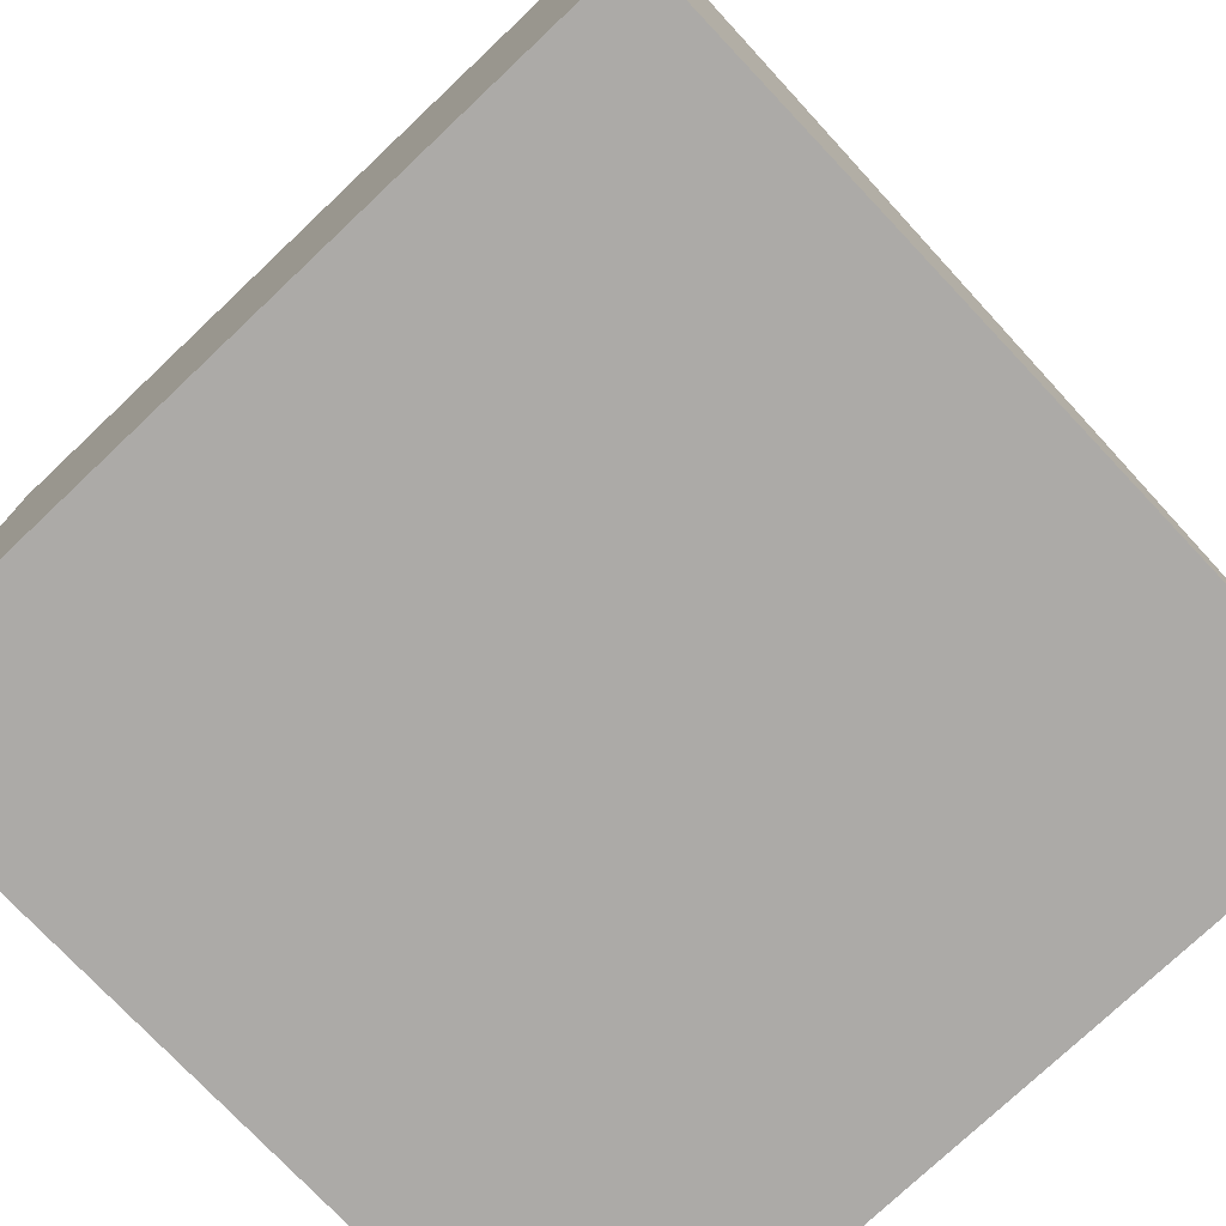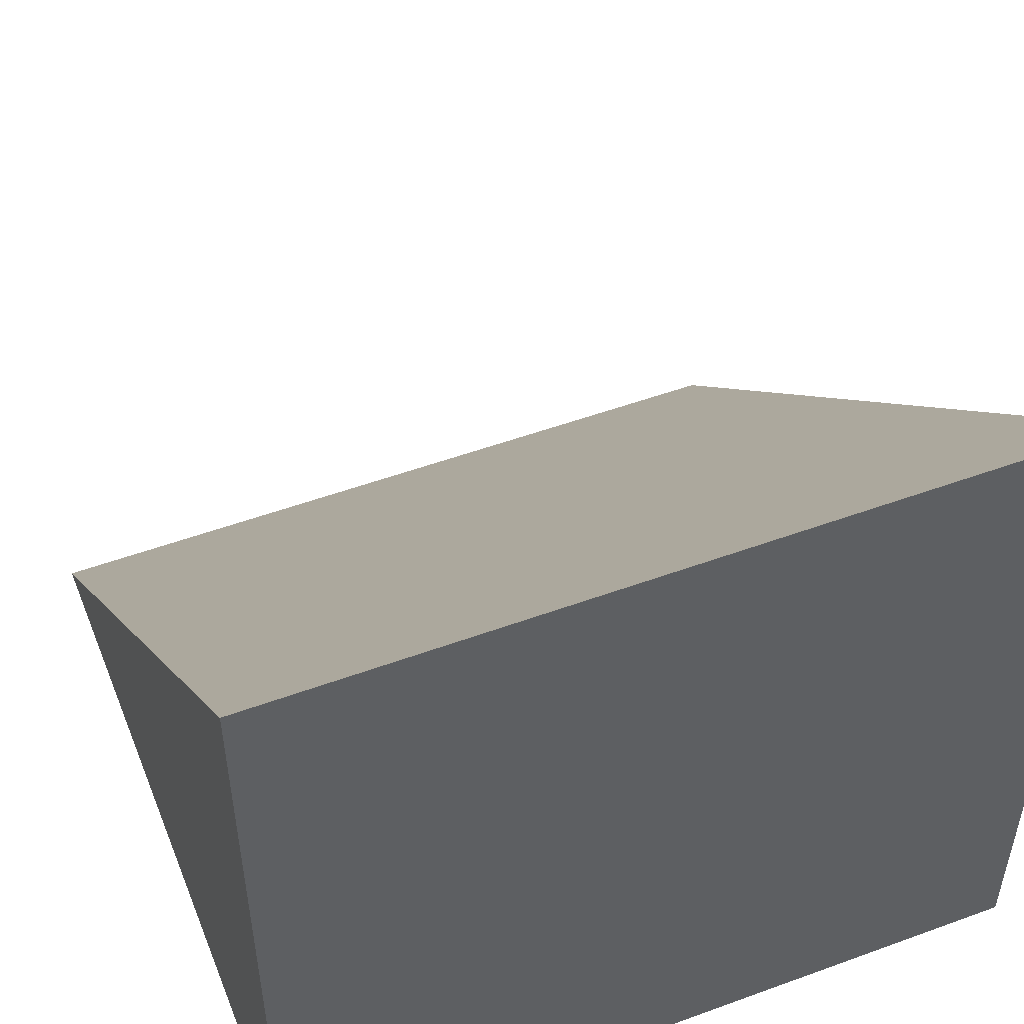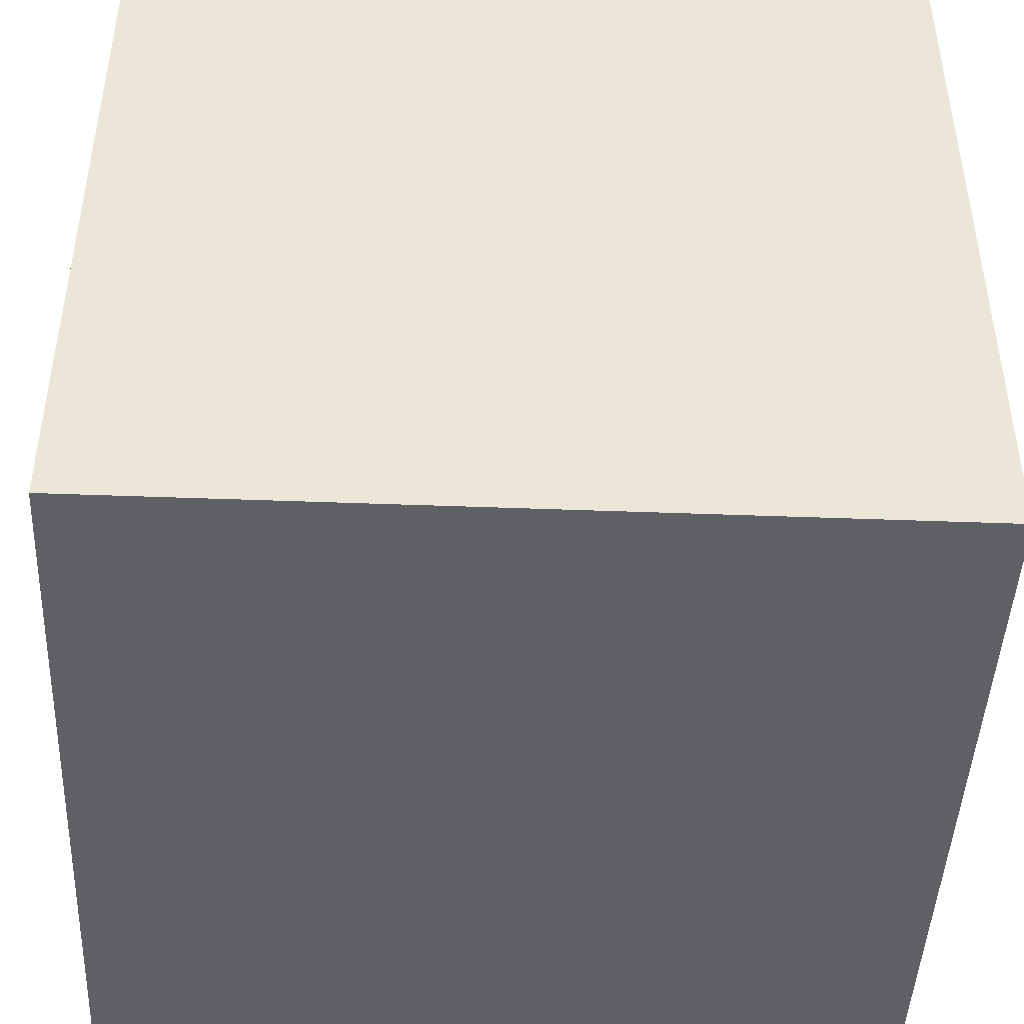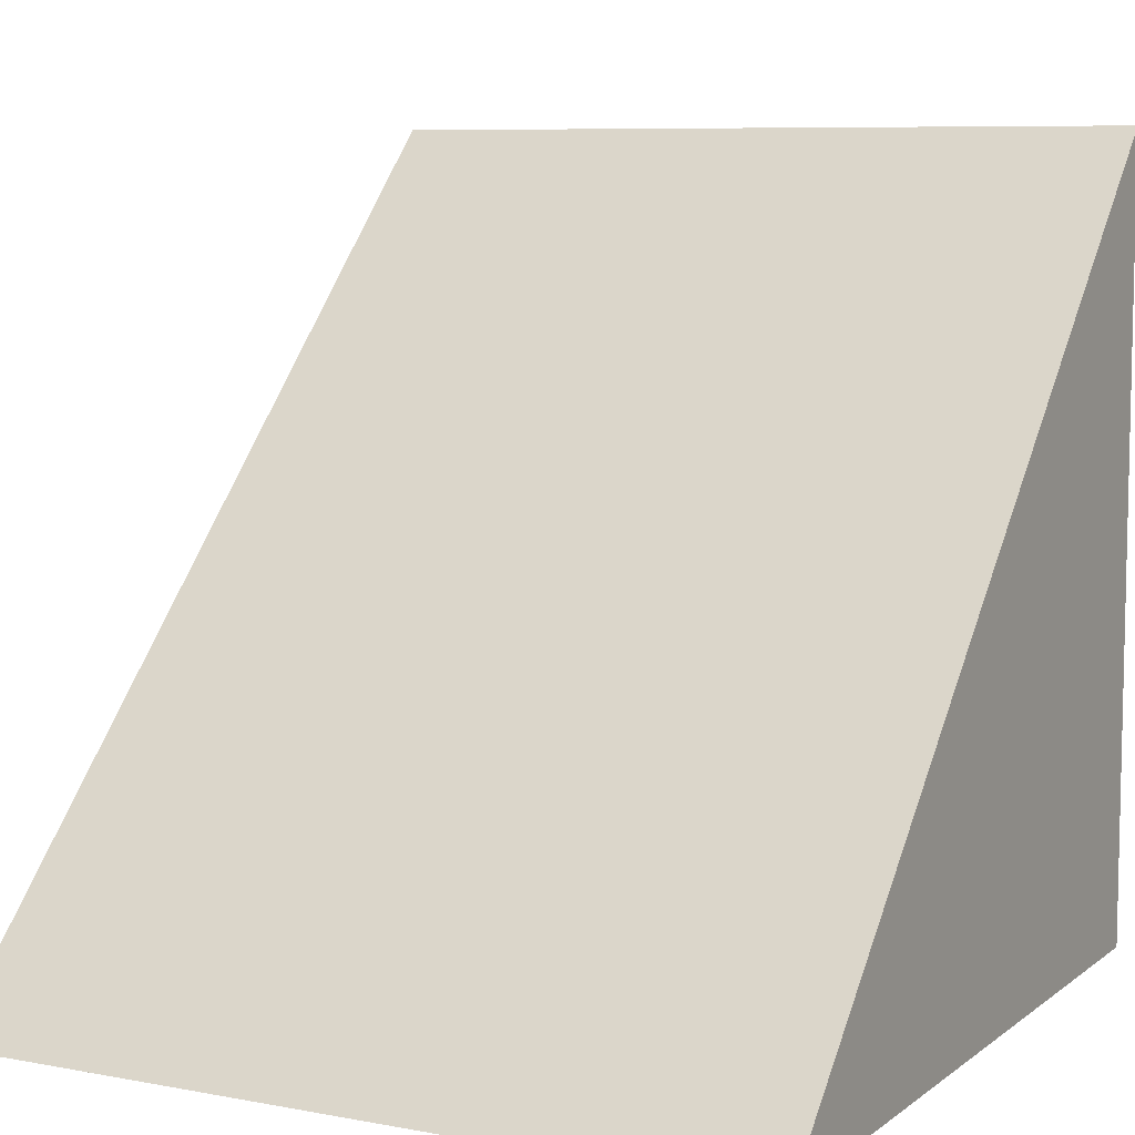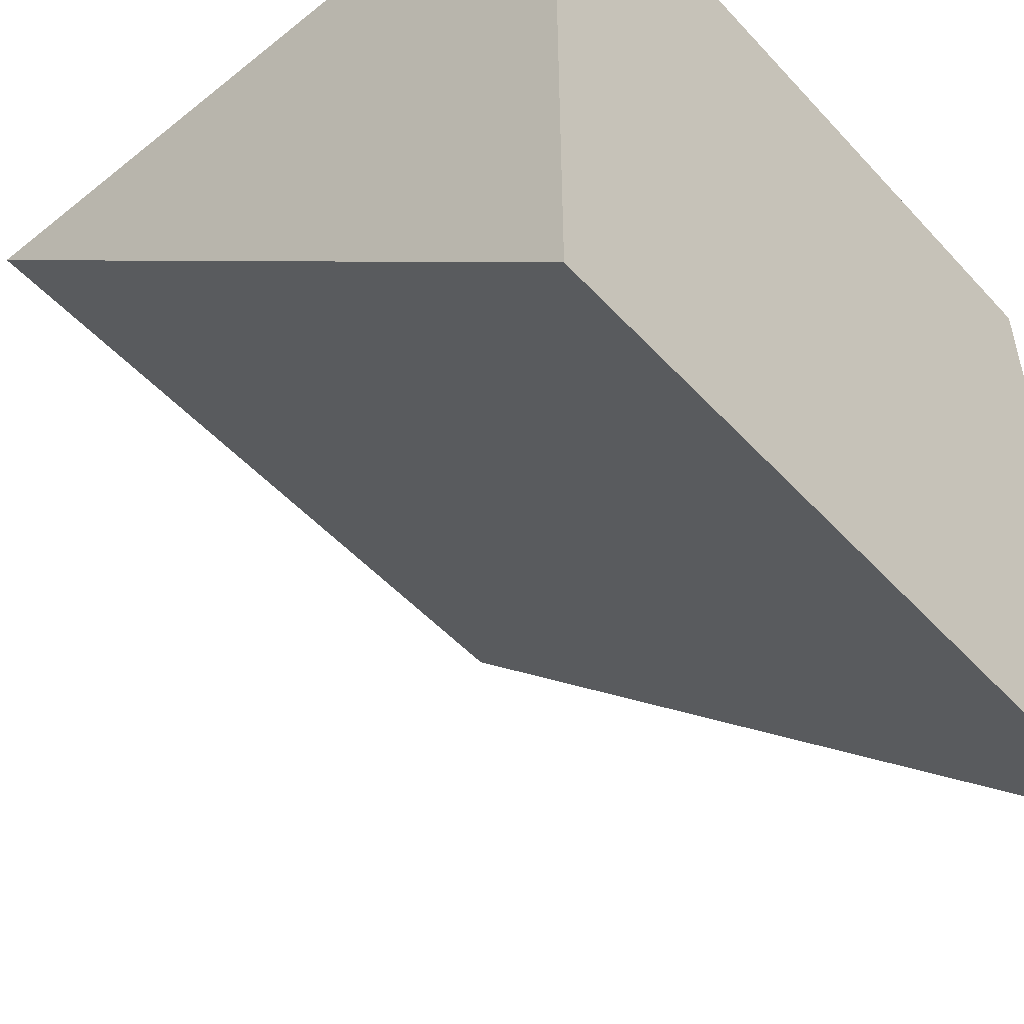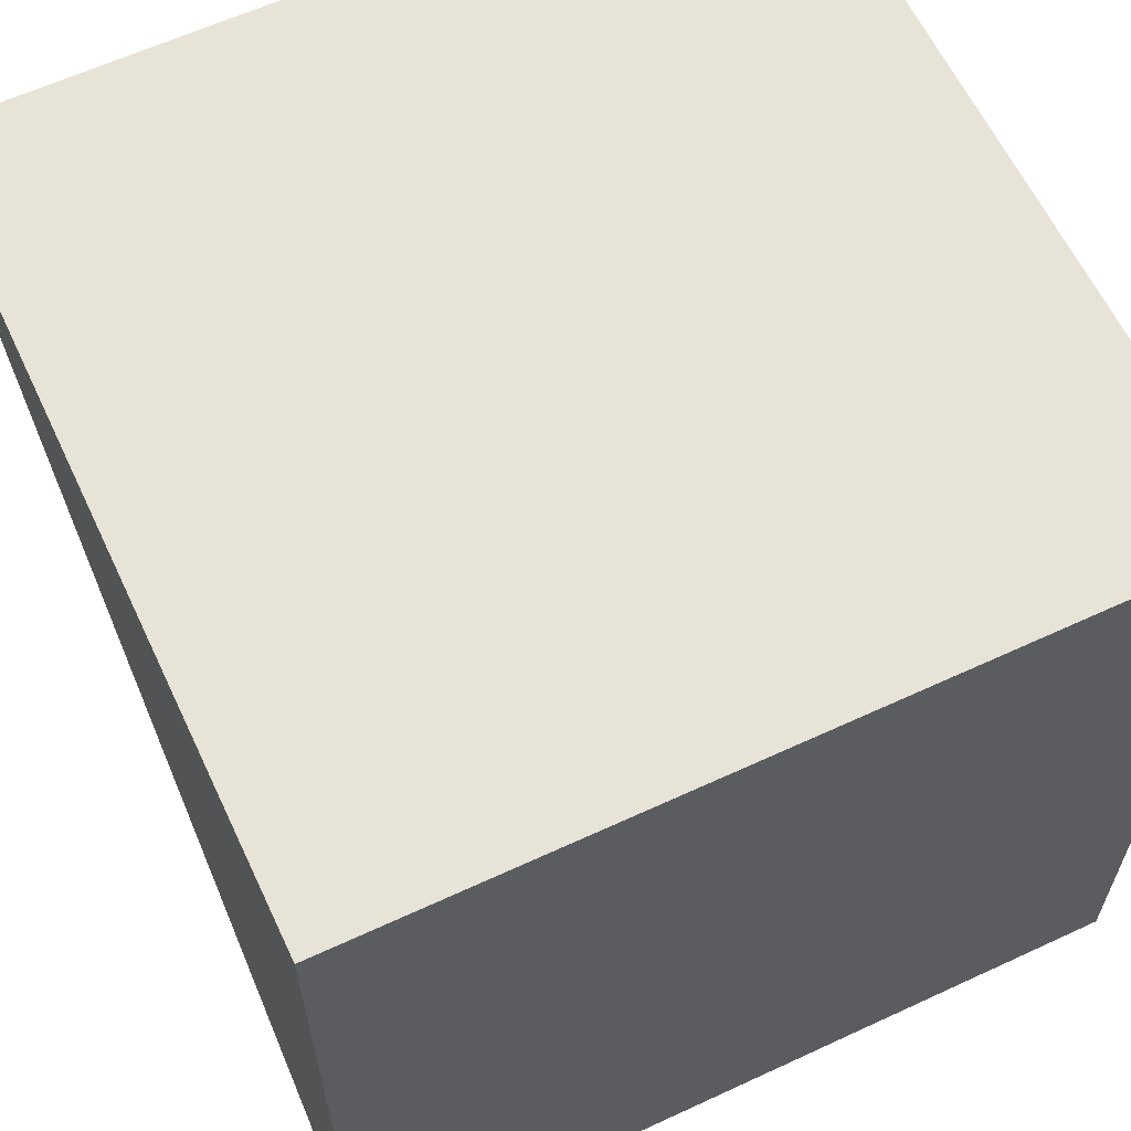
<metadata>
{"format":"obj","ext":"obj","renderer":"f3d","projection":"perspective","resolution":1024,"background":"white","views":[{"elev":-76.0,"azim":43.4,"up":"+Y"},{"elev":51.6,"azim":-21.6,"up":"+Y"},{"elev":-45.3,"azim":-2.5,"up":"+Y"},{"elev":7.8,"azim":-152.1,"up":"+Y"},{"elev":-51.2,"azim":-49.0,"up":"+Z"},{"elev":62.0,"azim":-25.2,"up":"+Z"}]}
</metadata>
<code>
v 0.5 -0.5 -0.5
v -0.5 -0.5 -0.5
v -0.5 -0.1667 -0.1667
v 0.5 -0.1667 -0.1667
v 0.5 0.1667 0.1667
v -0.5 0.1667 0.1667
v -0.5 0.5 0.5
v 0.5 0.5 0.5
v 0.5 0 0.5
v -0.5 0 0.5
v -0.5 -0.5 0.5
v 0.5 -0.5 0.5
v 0.5 -0.5 0
v -0.5 -0.5 0
f 1 2 3
f 1 3 4
f 4 3 5
f 5 3 6
f 5 6 7
f 5 7 8
f 10 9 8 7
f 11 12 9 10
f 12 11 14 13
f 2 1 13 14
f 2 11 7
f 12 1 8

</code>
